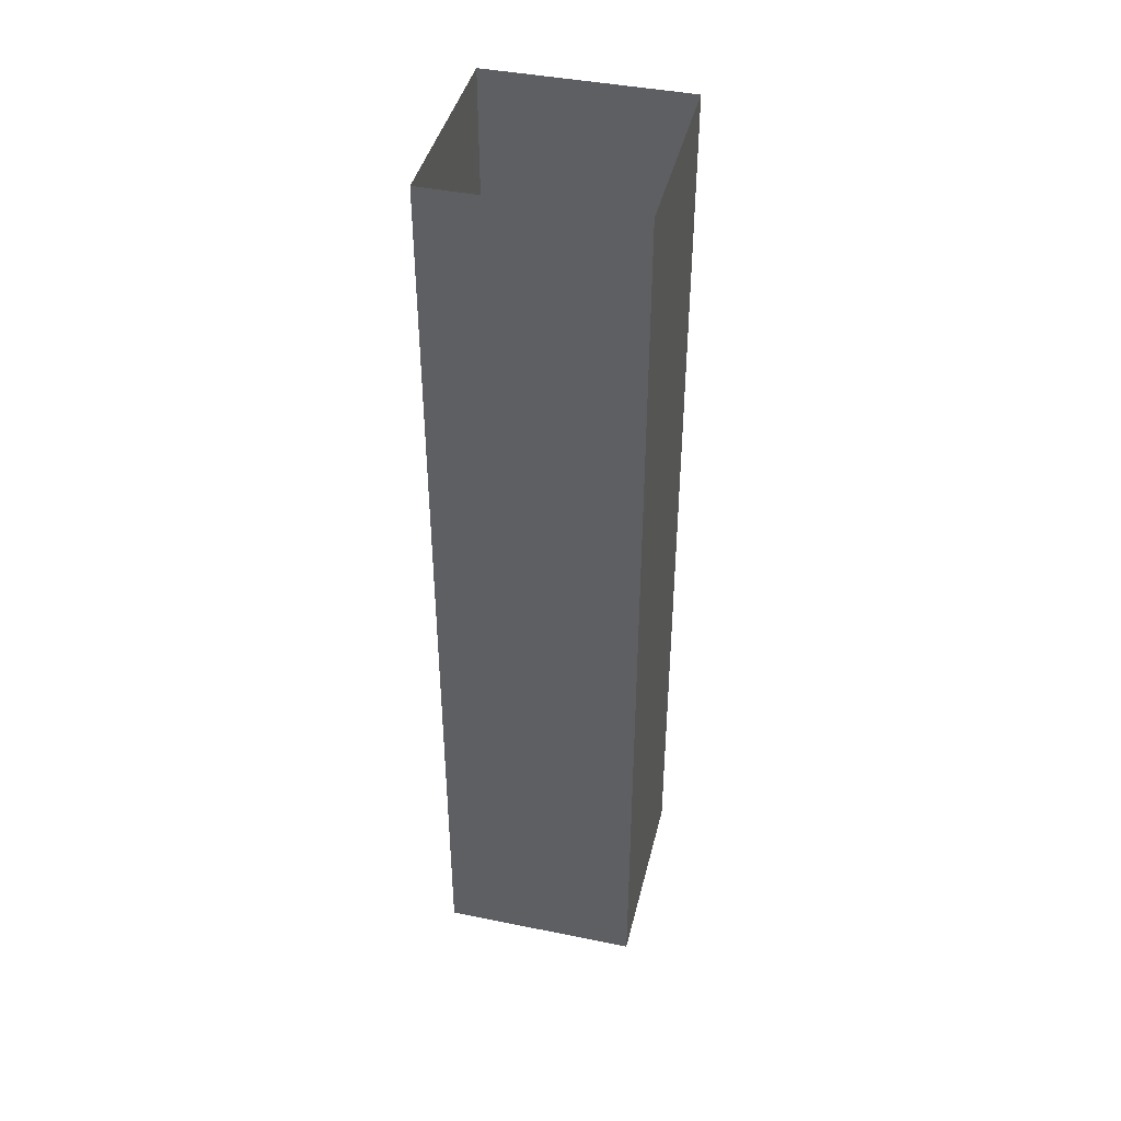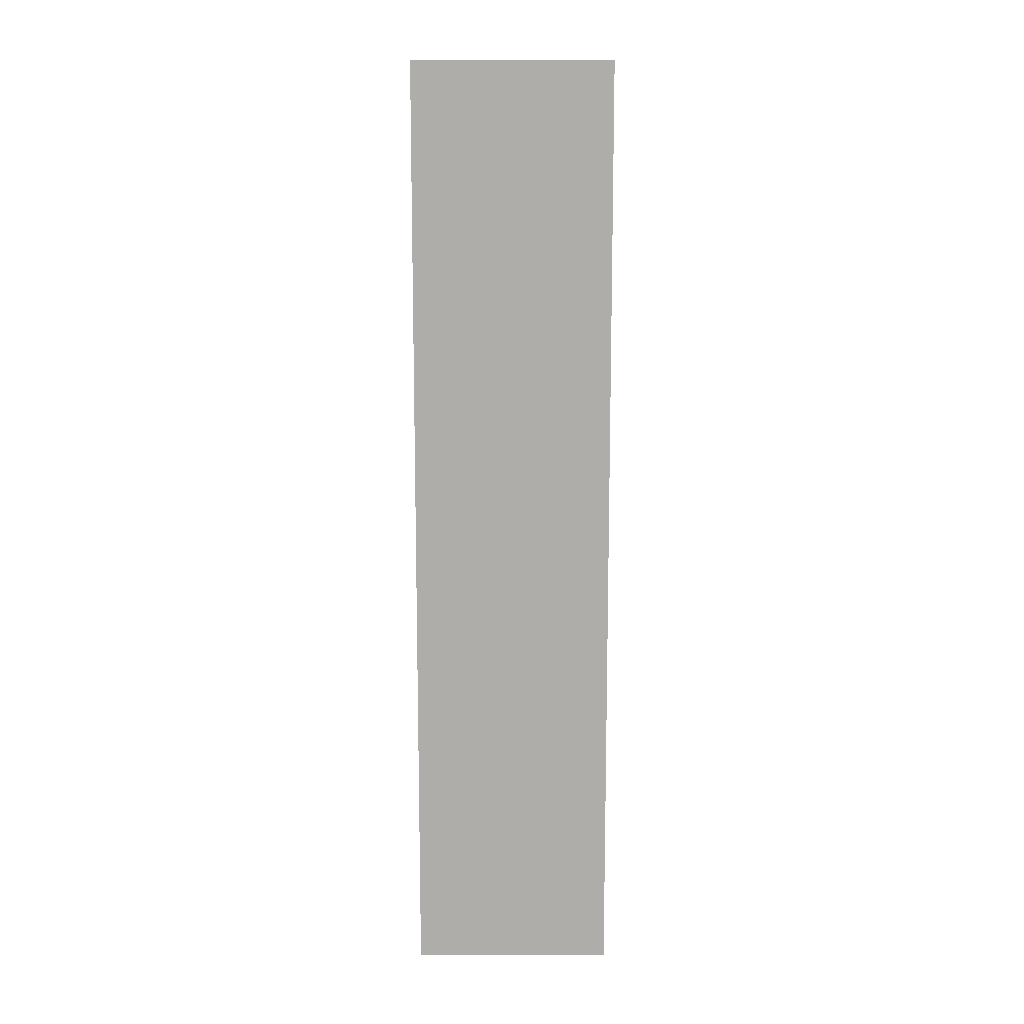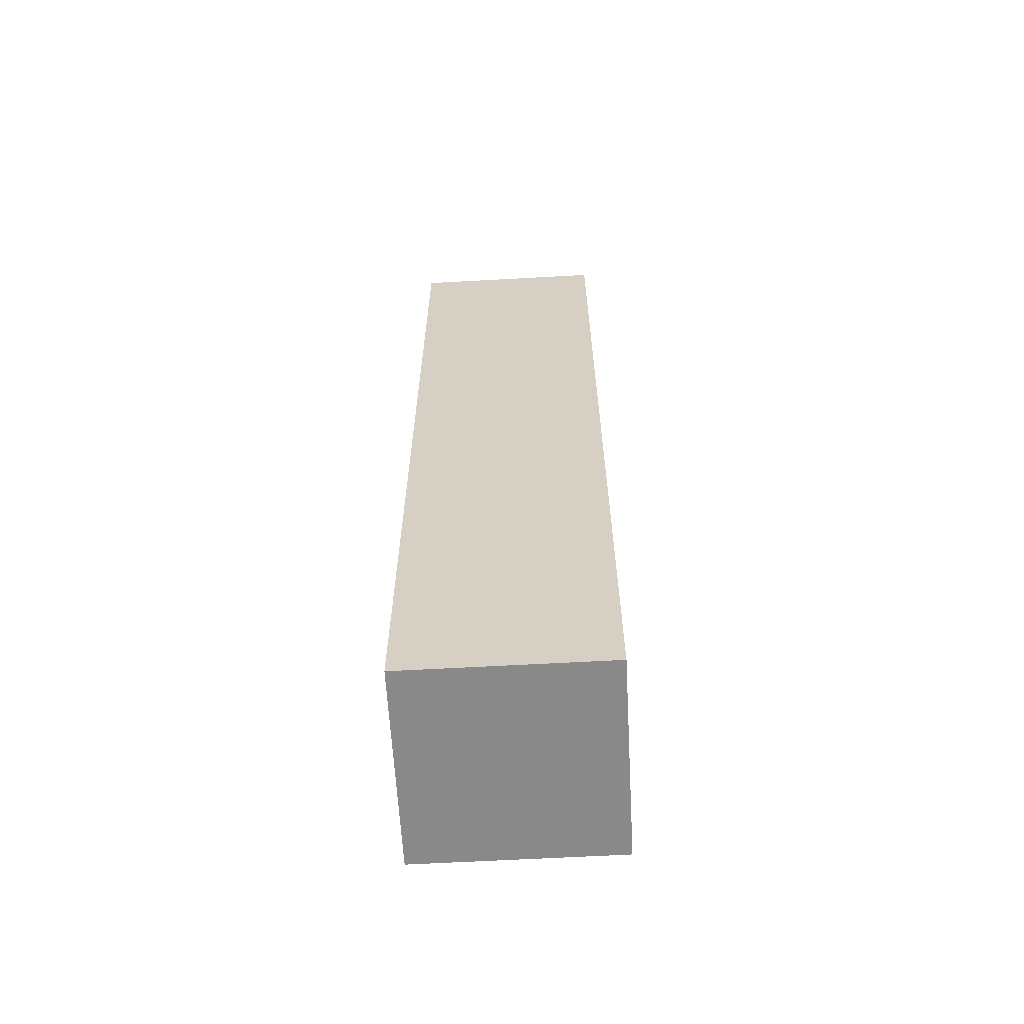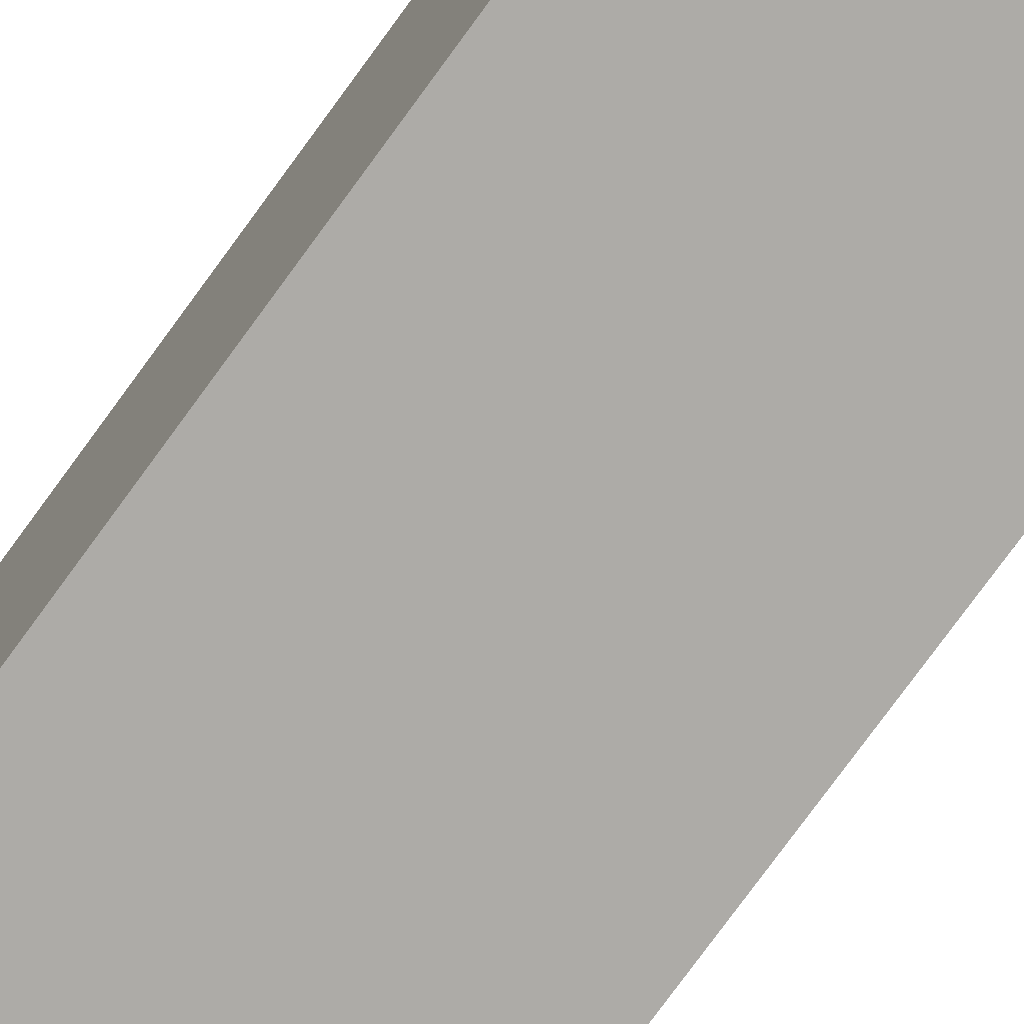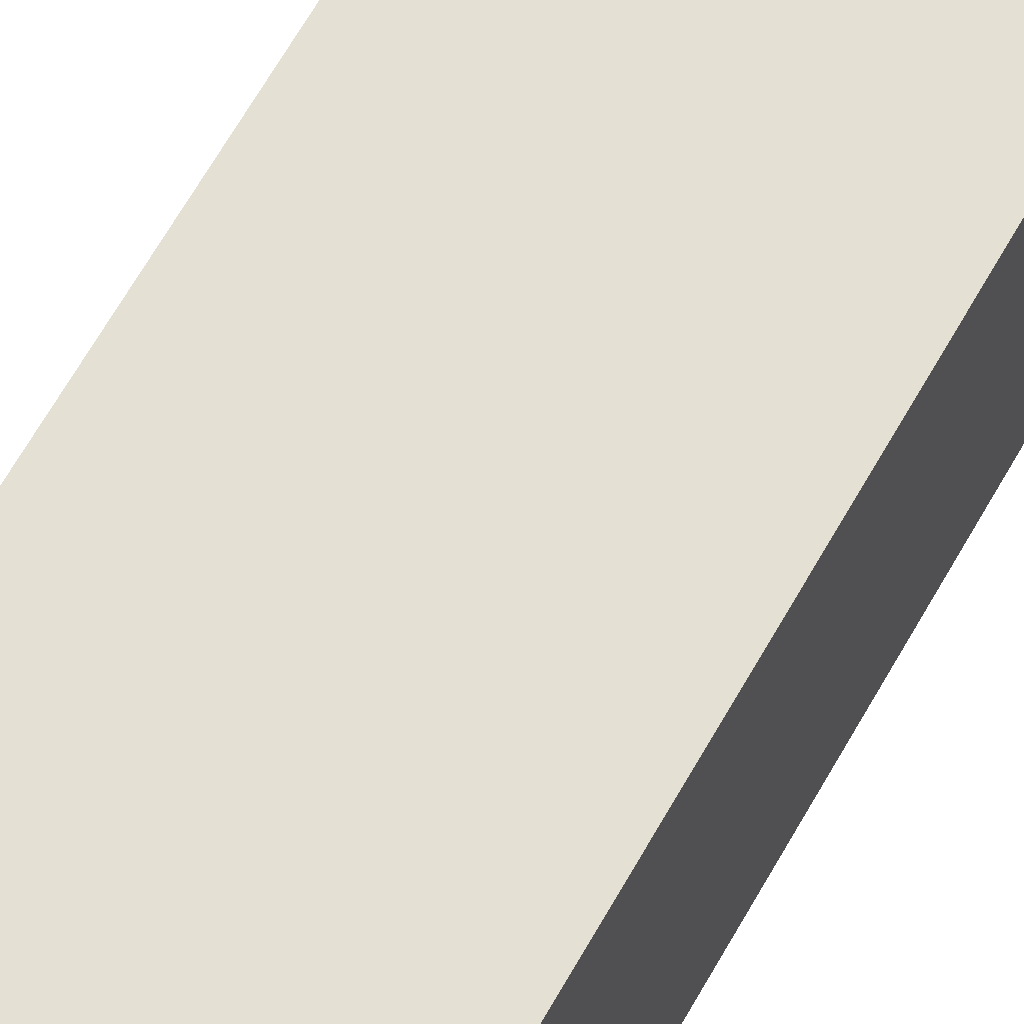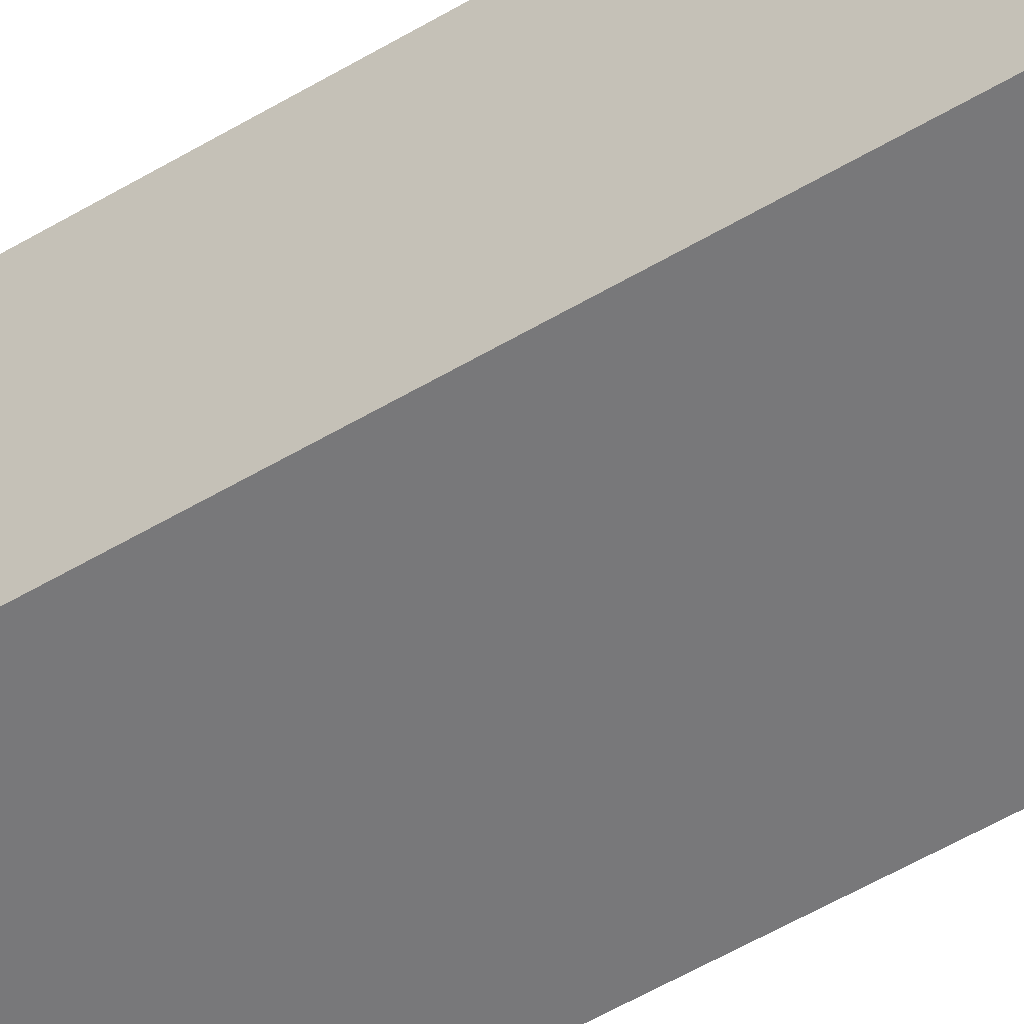
<metadata>
{"format":"obj","ext":"obj","renderer":"f3d","projection":"perspective","resolution":1024,"background":"white","views":[{"elev":42.5,"azim":-76.4,"up":"+Y"},{"elev":12.6,"azim":-0.2,"up":"+Y"},{"elev":-63.0,"azim":-86.8,"up":"+Y"},{"elev":-76.4,"azim":-36.0,"up":"+Z"},{"elev":65.5,"azim":-150.5,"up":"+Z"},{"elev":-57.5,"azim":-58.6,"up":"+Z"}]}
</metadata>
<code>
g pb_Mesh172914
v 3 0 0
v -5 0 0
v 3 38 0
v -5 38 0
v -5 0 0
v -5 0 -8
v -5 38 0
v -5 38 -8
v -5 0 -8
v 3 0 -8
v -5 38 -8
v 3 38 -8
v 3 0 -8
v 3 0 0
v 3 38 -8
v 3 38 0
v 3 0 -8
v -5 0 -8
v 3 0 0
v -5 0 0
g pb_Mesh172914_0
g pb_Mesh172914_1
f 3 2 1
f 3 4 2
f 7 6 5
f 7 8 6
f 11 10 9
f 11 12 10
f 15 14 13
f 15 16 14
f 19 18 17
f 19 20 18

</code>
